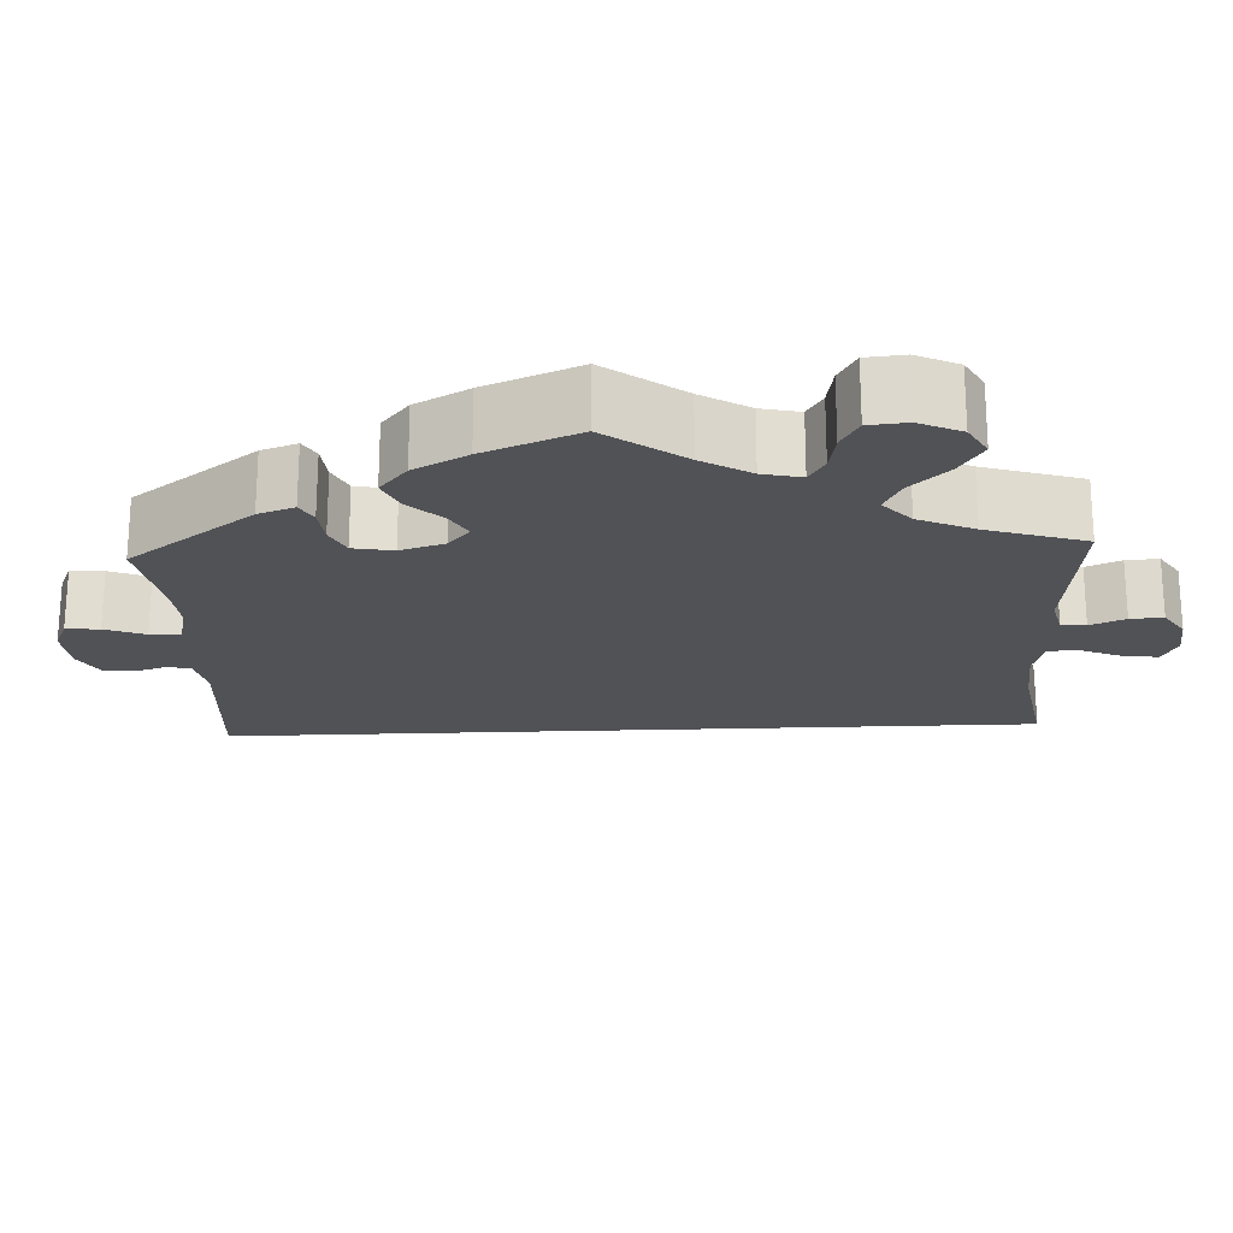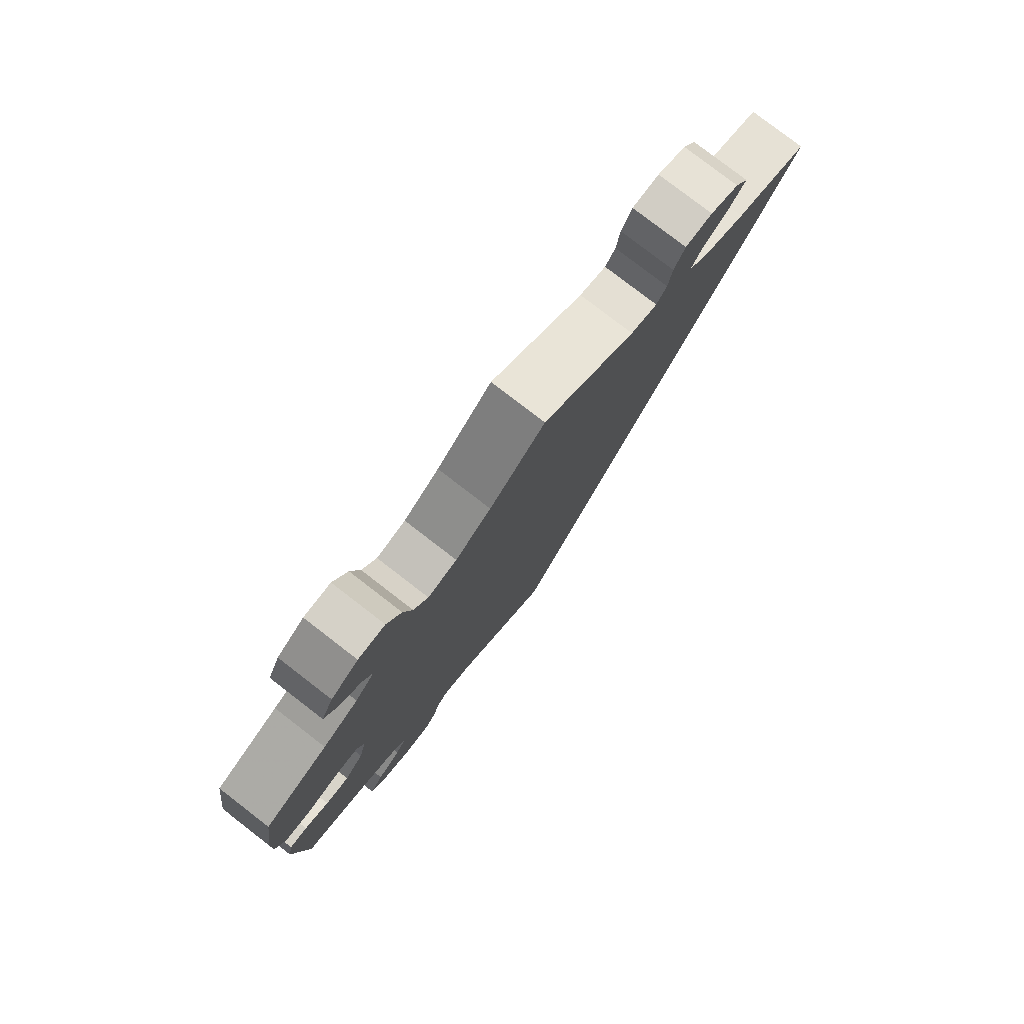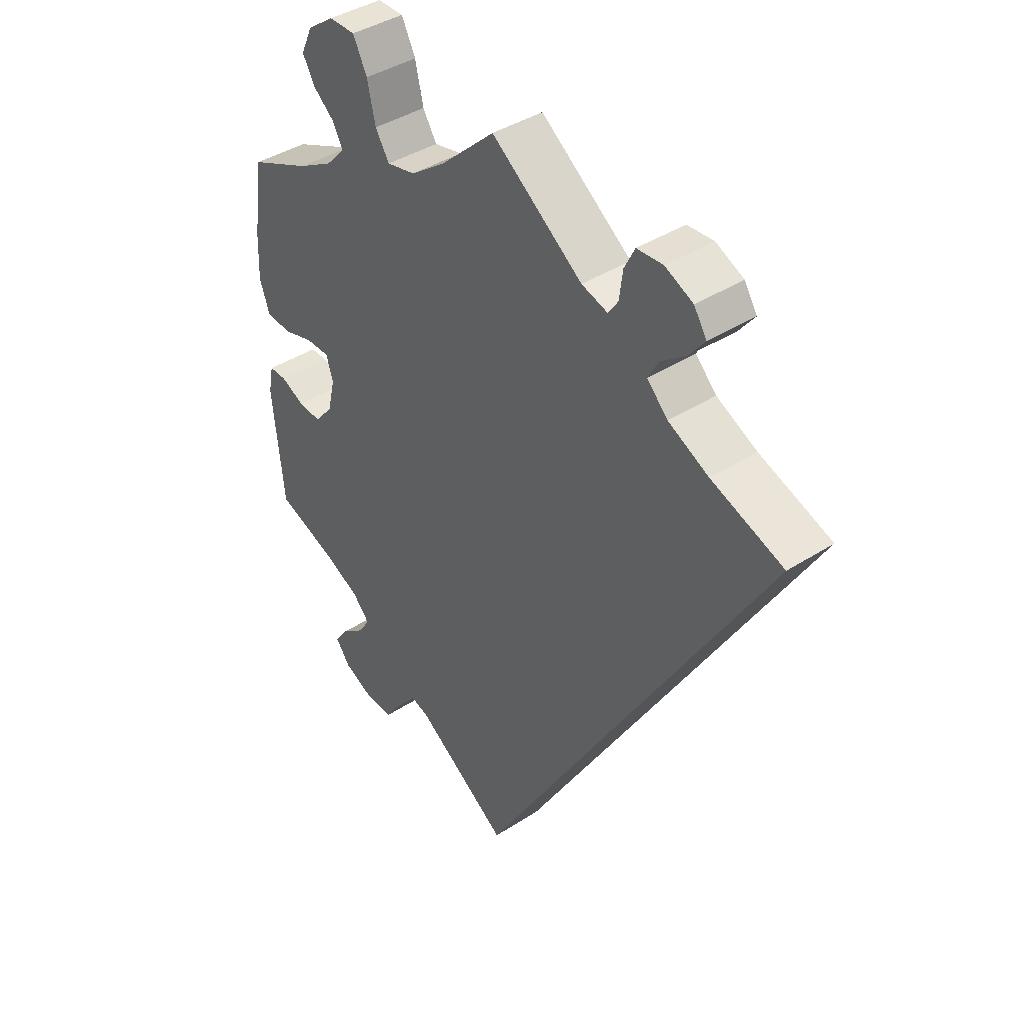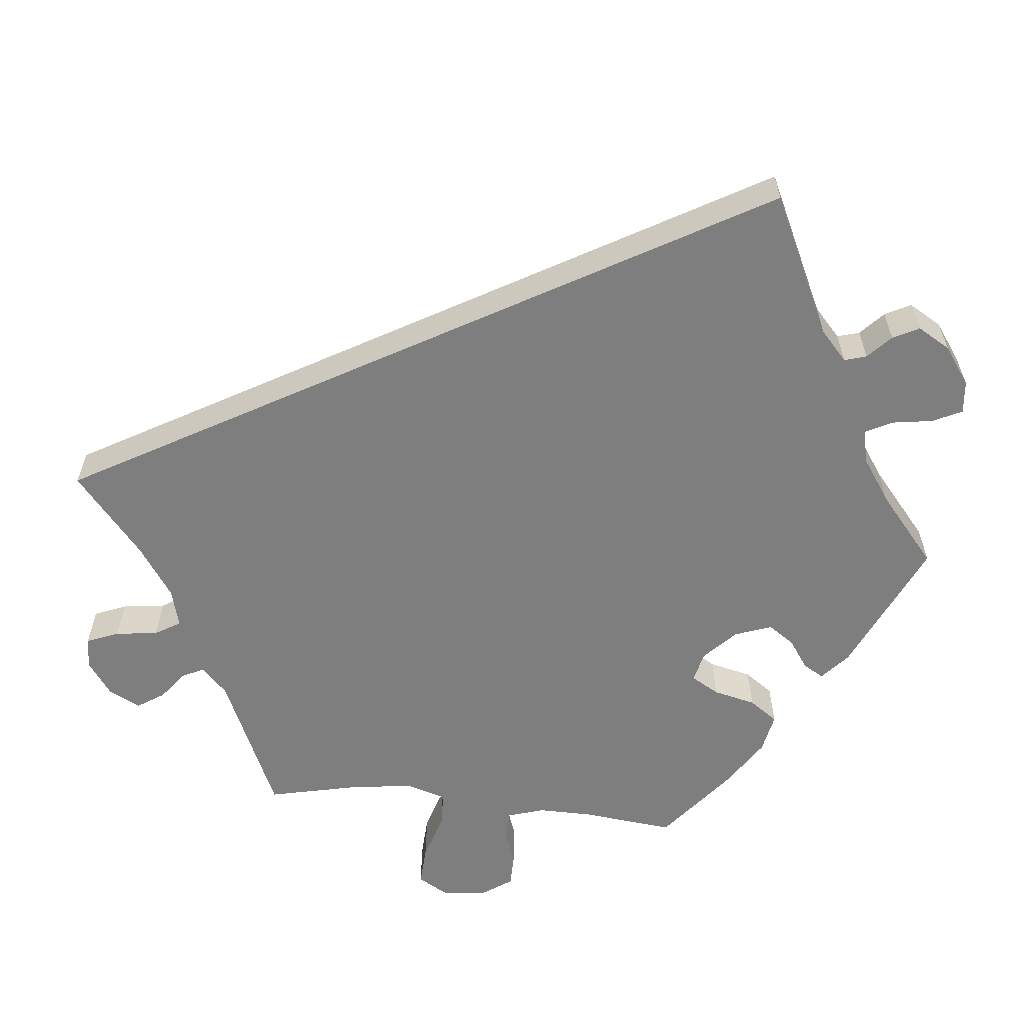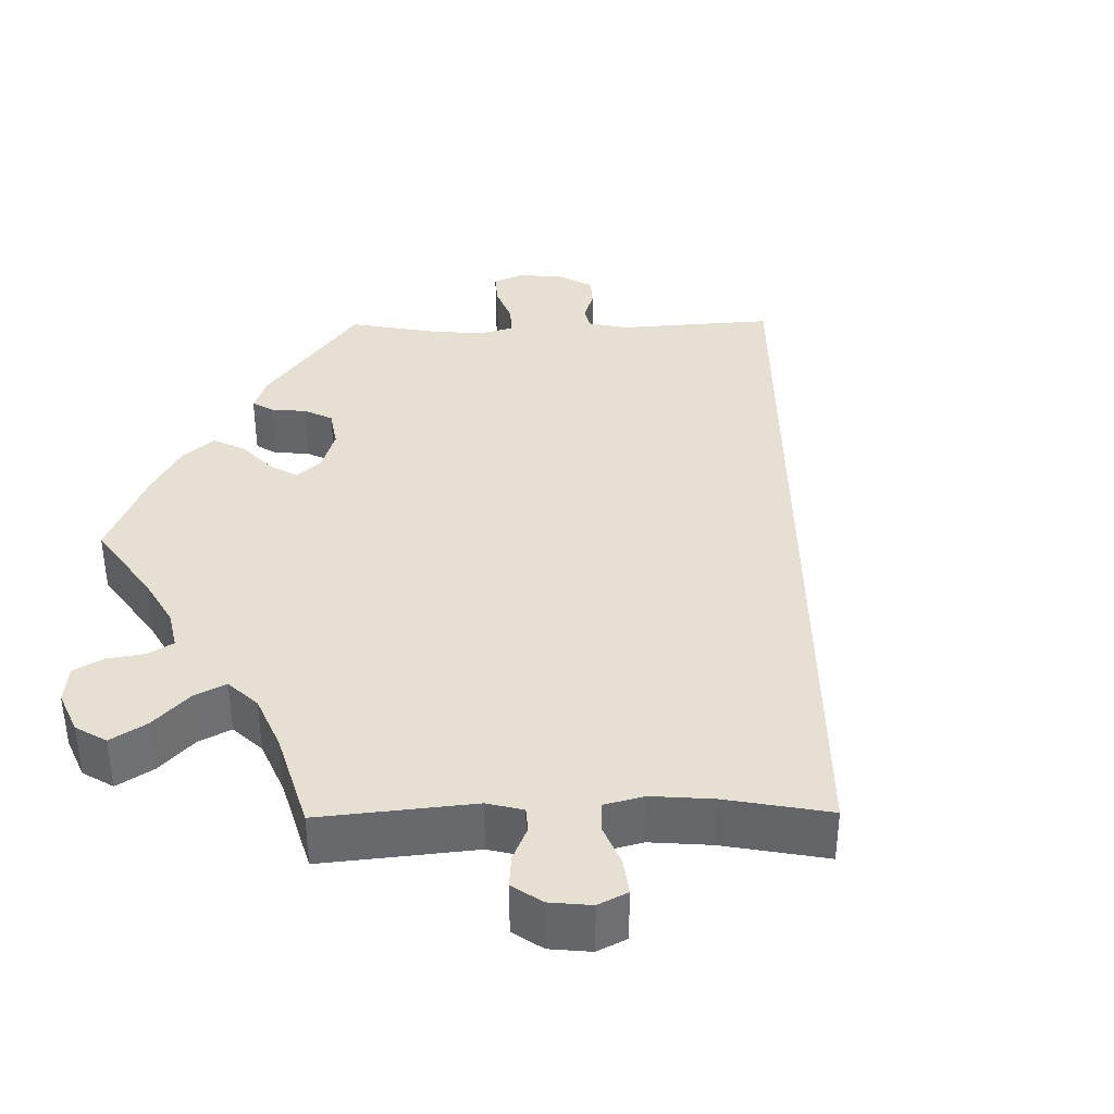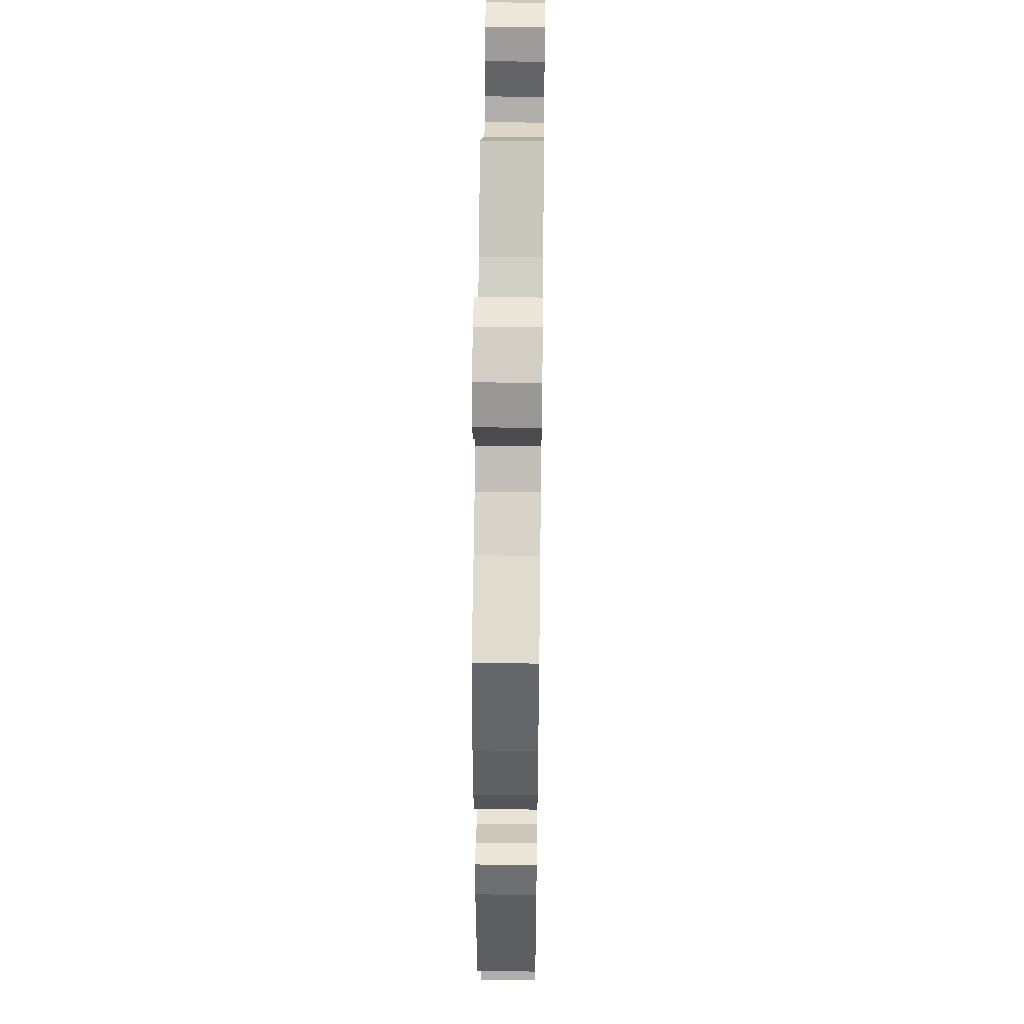
<metadata>
{"format":"obj","ext":"obj","renderer":"f3d","projection":"perspective","resolution":1024,"background":"white","views":[{"elev":-21.2,"azim":-57.3,"up":"+Y"},{"elev":79.5,"azim":-52.4,"up":"+Z"},{"elev":41.0,"azim":51.9,"up":"+Z"},{"elev":-59.4,"azim":143.9,"up":"+Y"},{"elev":37.6,"azim":29.2,"up":"+Y"},{"elev":46.3,"azim":-89.2,"up":"+Z"}]}
</metadata>
<code>
v 0.157 0.07 0.464
v 0.202 0.07 0.451
v 0.219 0.07 0.476
v 0.225 0.07 0.522
v 0.243 0.07 0.558
v 0.288 0.07 0.561
v 0.336 0.07 0.539
v 0.358 0.07 0.505
v 0.331 0.07 0.47
v 0.288 0.07 0.437
v 0.27 0.07 0.404
v 0.306 0.07 0.368
v 0.376 0.07 0.334
v 0.501 0.07 0.289
v 0 0.07 -0.578
v -0.163 0.07 -0.468
v -0.211 0.07 -0.453
v -0.231 0.07 -0.474
v -0.24 0.07 -0.514
v -0.26 0.07 -0.545
v -0.308 0.07 -0.545
v -0.361 0.07 -0.521
v -0.386 0.07 -0.487
v -0.363 0.07 -0.453
v -0.322 0.07 -0.42
v -0.302 0.07 -0.388
v -0.332 0.07 -0.356
v -0.393 0.07 -0.327
v -0.5 0.07 -0.289
v -0.519 0.07 -0.1
v -0.51 0.07 -0.054
v -0.48 0.07 -0.054
v -0.439 0.07 -0.073
v -0.399 0.07 -0.076
v -0.367 0.07 -0.038
v -0.354 0.07 0.017
v -0.366 0.07 0.055
v -0.407 0.07 0.055
v -0.46 0.07 0.039
v -0.504 0.07 0.043
v -0.521 0.07 0.092
v -0.518 0.07 0.166
v -0.5 0.07 0.289
v -0.393 0.07 0.337
v -0.333 0.07 0.371
v -0.3 0.07 0.407
v -0.317 0.07 0.439
v -0.354 0.07 0.47
v -0.375 0.07 0.507
v -0.355 0.07 0.55
v -0.309 0.07 0.583
v -0.264 0.07 0.583
v -0.24 0.07 0.536
v -0.226 0.07 0.475
v -0.202 0.07 0.437
v -0.153 0.07 0.448
v -0.093 0.07 0.492
v 0 0.07 0.578
v 0.157 0 0.464
v 0.202 0 0.451
v 0.219 0 0.476
v 0.225 0 0.522
v 0.243 0 0.558
v 0.288 0 0.561
v 0.336 0 0.539
v 0.358 0 0.505
v 0.331 0 0.47
v 0.288 0 0.437
v 0.27 0 0.404
v 0.306 0 0.368
v 0.376 0 0.334
v 0.501 0 0.289
v 0 0 -0.578
v -0.163 0 -0.468
v -0.211 0 -0.453
v -0.231 0 -0.474
v -0.24 0 -0.514
v -0.26 0 -0.545
v -0.308 0 -0.545
v -0.361 0 -0.521
v -0.386 0 -0.487
v -0.363 0 -0.453
v -0.322 0 -0.42
v -0.302 0 -0.388
v -0.332 0 -0.356
v -0.393 0 -0.327
v -0.5 0 -0.289
v -0.519 0 -0.1
v -0.51 0 -0.054
v -0.48 0 -0.054
v -0.439 0 -0.073
v -0.399 0 -0.076
v -0.367 0 -0.038
v -0.354 0 0.017
v -0.366 0 0.055
v -0.407 0 0.055
v -0.46 0 0.039
v -0.504 0 0.043
v -0.521 0 0.092
v -0.518 0 0.166
v -0.5 0 0.289
v -0.393 0 0.337
v -0.333 0 0.371
v -0.3 0 0.407
v -0.317 0 0.439
v -0.354 0 0.47
v -0.375 0 0.507
v -0.355 0 0.55
v -0.309 0 0.583
v -0.264 0 0.583
v -0.24 0 0.536
v -0.226 0 0.475
v -0.202 0 0.437
v -0.153 0 0.448
v -0.093 0 0.492
v 0 0 0.578
f 57 58 1
f 56 57 1 2
f 55 56 2
f 51 52 53 54
f 51 54 55
f 50 51 55
f 47 48 49 50
f 46 47 50 55
f 45 46 55 2
f 41 42 43 44
f 41 44 45 2
f 38 39 40 41
f 37 38 41 2
f 30 31 32 33
f 28 29 30 33
f 27 28 33 34
f 26 27 34 35
f 22 23 24 25
f 22 25 26
f 21 22 26
f 18 19 20 21
f 17 18 21 26
f 16 17 26 35
f 13 14 15 16
f 12 13 16 35
f 7 8 9 10
f 7 10 11
f 6 7 11
f 3 4 5 6
f 2 3 6 11
f 36 37 2 11
f 11 12 35 36
f 59 116 115
f 60 59 115 114
f 60 114 113
f 112 111 110 109
f 113 112 109
f 113 109 108
f 108 107 106 105
f 113 108 105 104
f 60 113 104 103
f 102 101 100 99
f 60 103 102 99
f 99 98 97 96
f 60 99 96 95
f 91 90 89 88
f 91 88 87 86
f 92 91 86 85
f 93 92 85 84
f 83 82 81 80
f 84 83 80
f 84 80 79
f 79 78 77 76
f 84 79 76 75
f 93 84 75 74
f 74 73 72 71
f 93 74 71 70
f 68 67 66 65
f 69 68 65
f 69 65 64
f 64 63 62 61
f 69 64 61 60
f 69 60 95 94
f 94 93 70 69
f 1 59 60 2
f 2 60 61 3
f 3 61 62 4
f 4 62 63 5
f 5 63 64 6
f 6 64 65 7
f 7 65 66 8
f 8 66 67 9
f 9 67 68 10
f 10 68 69 11
f 11 69 70 12
f 12 70 71 13
f 13 71 72 14
f 14 72 73 15
f 15 73 74 16
f 16 74 75 17
f 17 75 76 18
f 18 76 77 19
f 19 77 78 20
f 20 78 79 21
f 21 79 80 22
f 22 80 81 23
f 23 81 82 24
f 24 82 83 25
f 25 83 84 26
f 26 84 85 27
f 27 85 86 28
f 28 86 87 29
f 29 87 88 30
f 30 88 89 31
f 31 89 90 32
f 32 90 91 33
f 33 91 92 34
f 34 92 93 35
f 35 93 94 36
f 36 94 95 37
f 37 95 96 38
f 38 96 97 39
f 39 97 98 40
f 40 98 99 41
f 41 99 100 42
f 42 100 101 43
f 43 101 102 44
f 44 102 103 45
f 45 103 104 46
f 46 104 105 47
f 47 105 106 48
f 48 106 107 49
f 49 107 108 50
f 50 108 109 51
f 51 109 110 52
f 52 110 111 53
f 53 111 112 54
f 54 112 113 55
f 55 113 114 56
f 56 114 115 57
f 57 115 116 58
f 58 116 59 1

</code>
